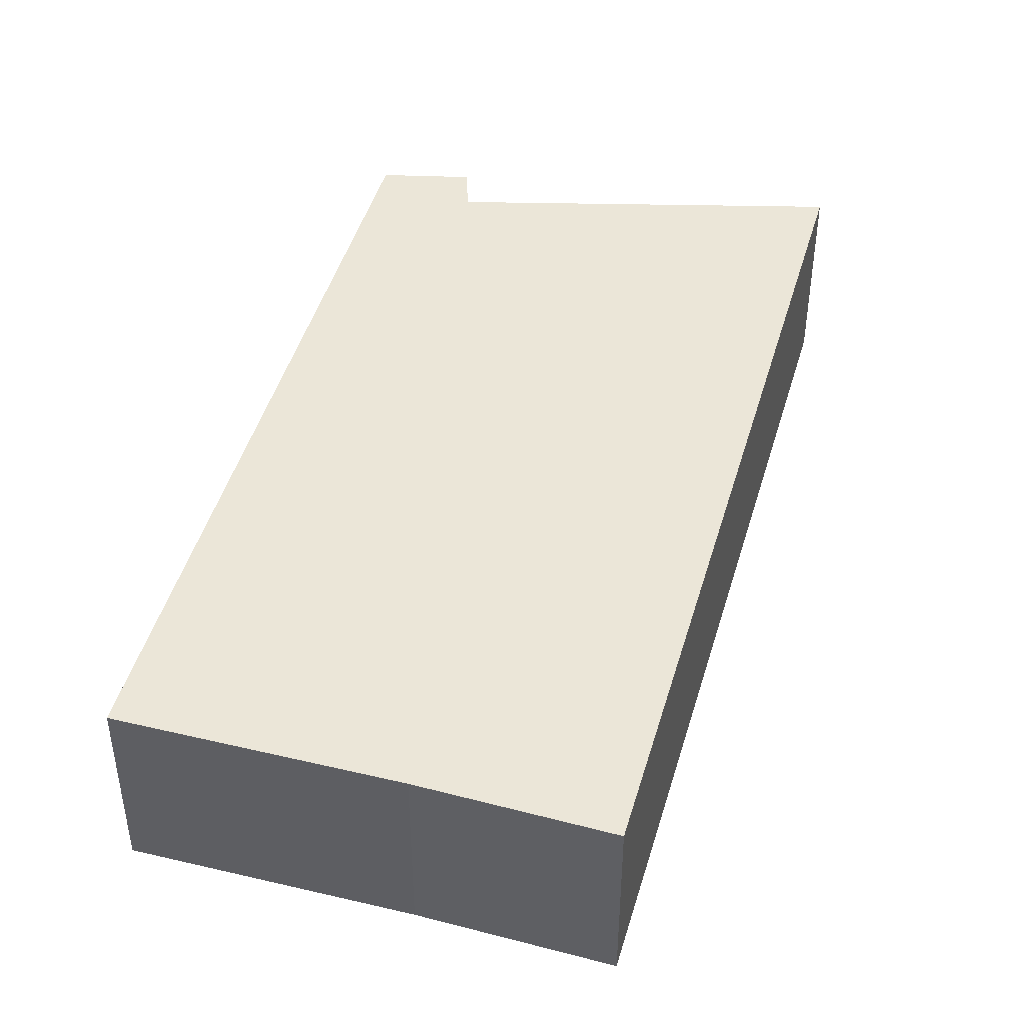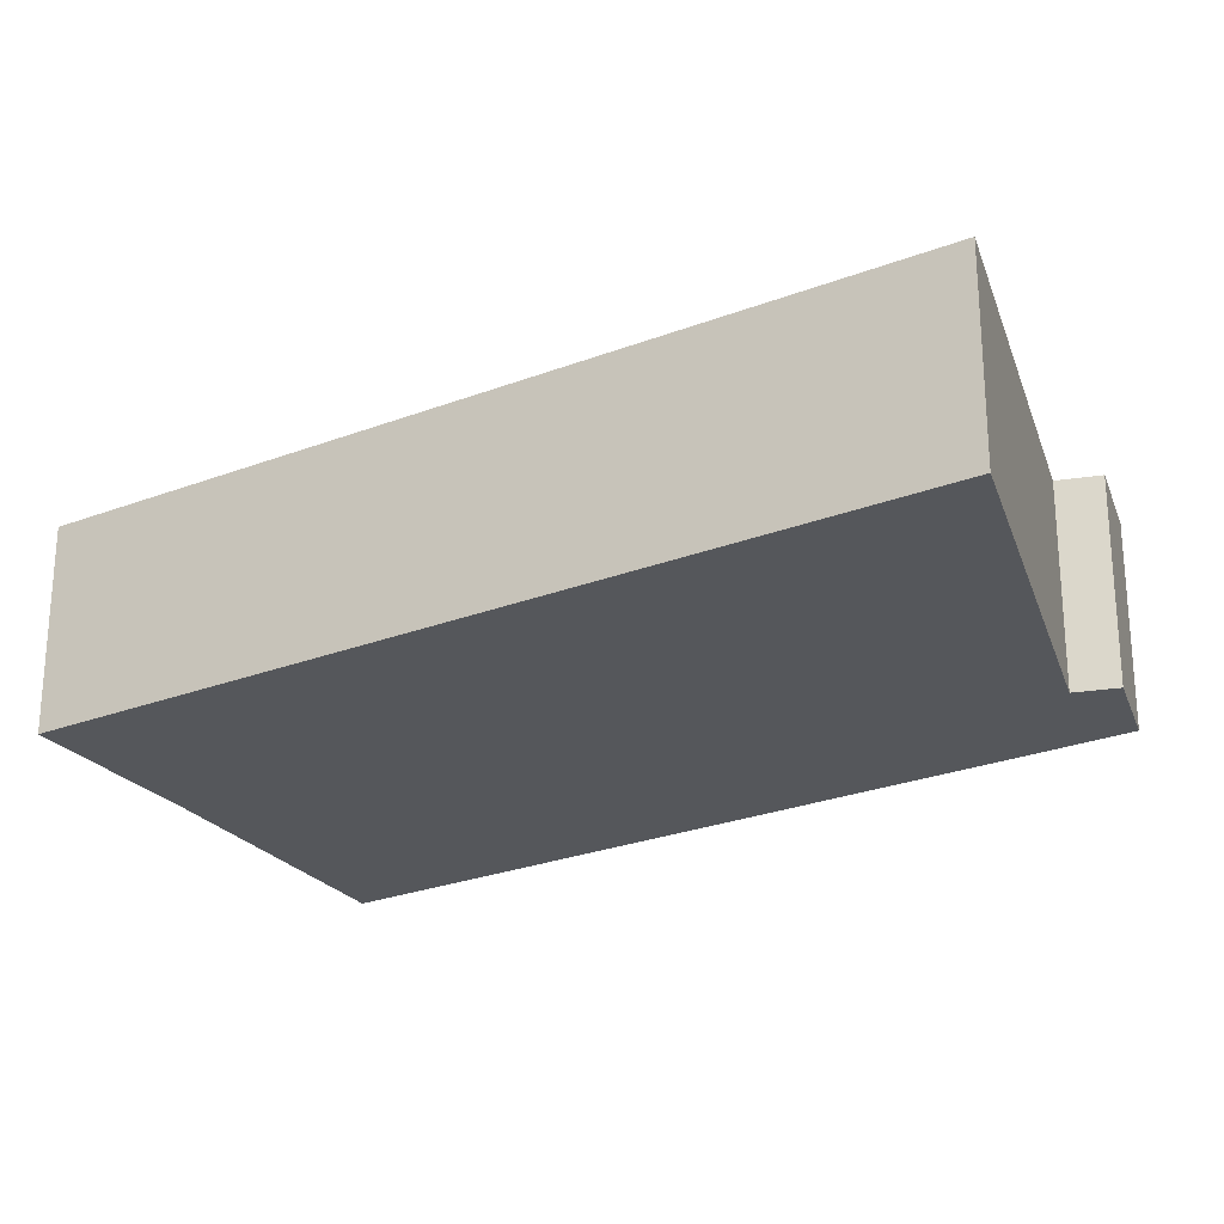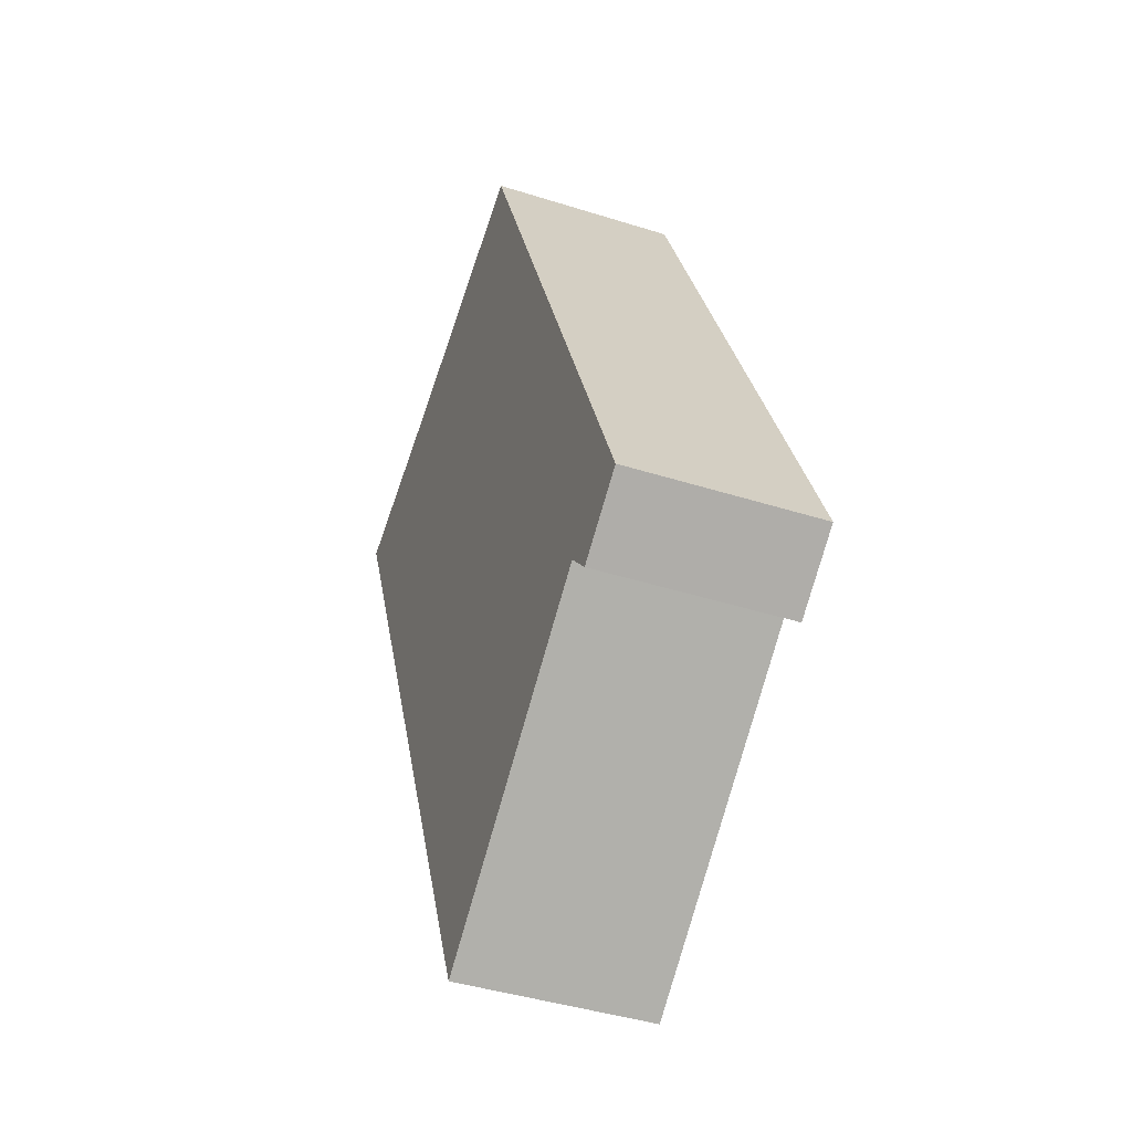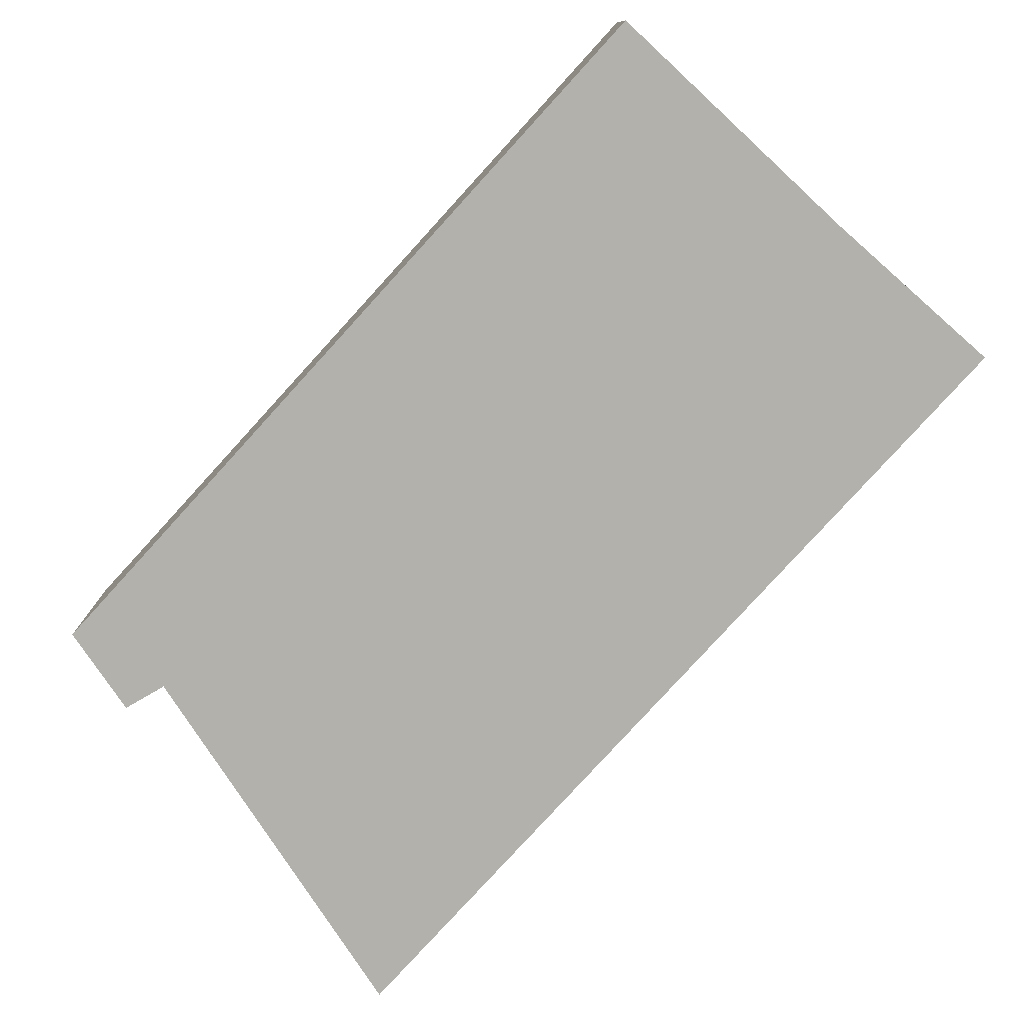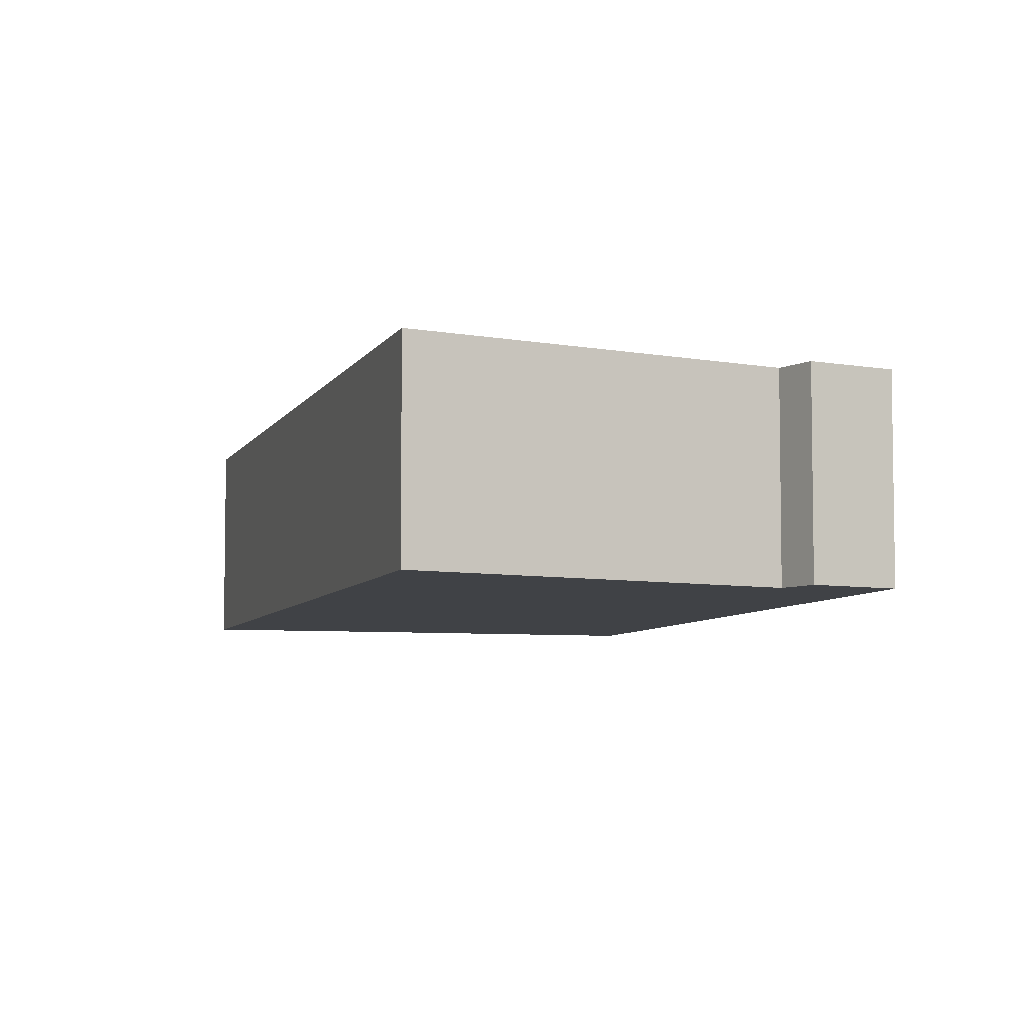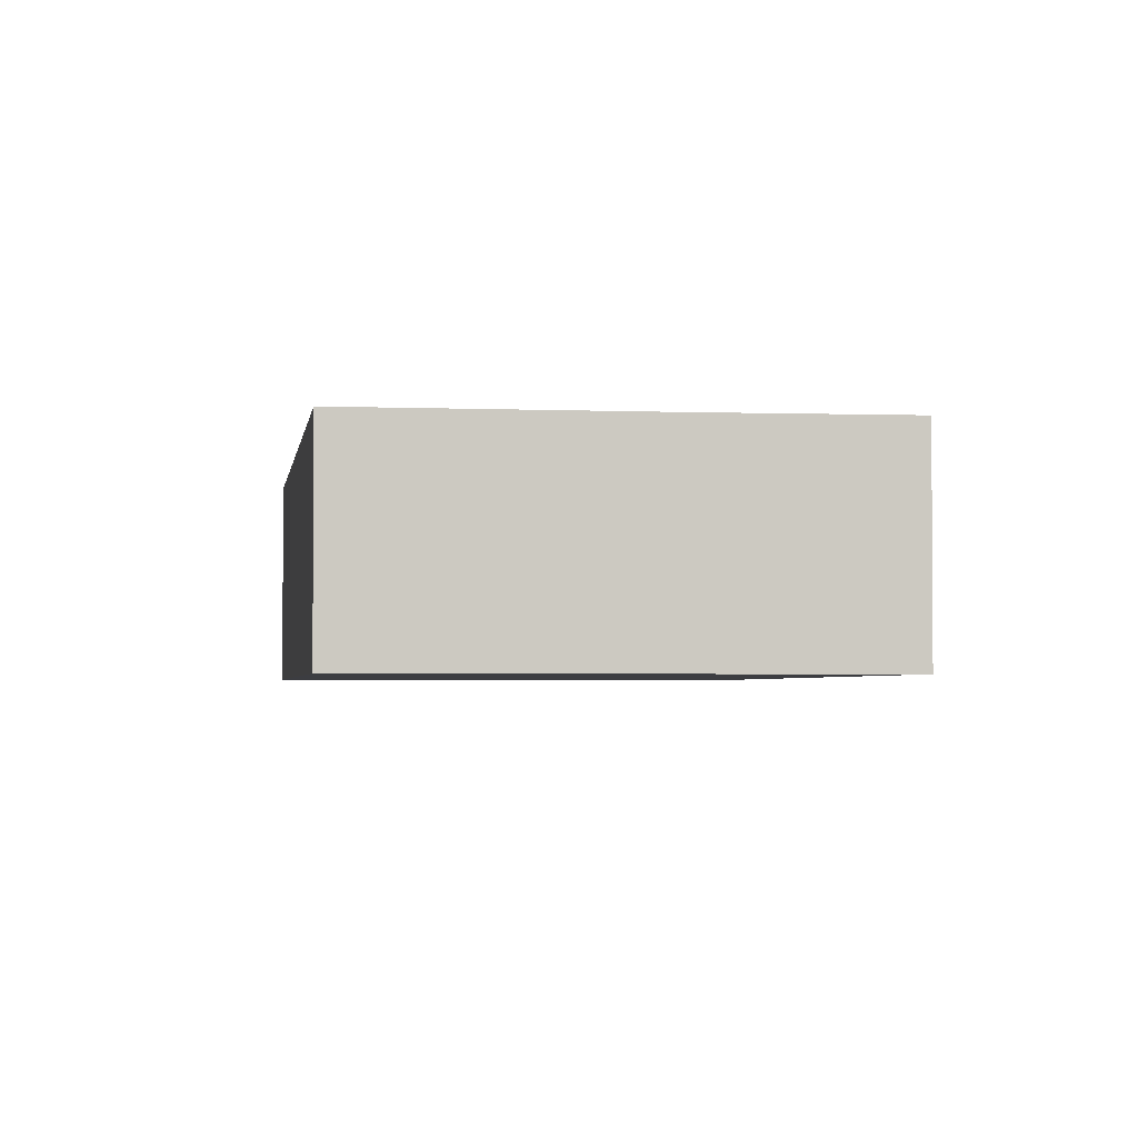
<metadata>
{"format":"obj","ext":"obj","renderer":"f3d","projection":"perspective","resolution":1024,"background":"white","views":[{"elev":46.2,"azim":39.5,"up":"+Y"},{"elev":-26.4,"azim":144.6,"up":"+Y"},{"elev":-42.2,"azim":-110.8,"up":"+Z"},{"elev":-79.1,"azim":-18.7,"up":"+Y"},{"elev":-6.1,"azim":-172.6,"up":"+Y"},{"elev":-2.7,"azim":15.9,"up":"+Y"}]}
</metadata>
<code>
v  0 5.593 3.425e-16
v  2.834 5.593 -0.61
v  2.026 5.593 -1.535
v  9.042 5.593 20.68
v  11.51 5.593 -6.959
v  16.21 5.593 17.44
v  20.39 5.593 15.69
v  21.22 5.593 15.34
v  10.1 5.593 -6.341
v  11.35 5.593 -7.325
v  2.026 9.399e-17 -1.535
v  0 0 0
v  11.35 4.485e-16 -7.325
v  2.834 3.735e-17 -0.61
v  10.1 3.883e-16 -6.341
v  9.042 -1.266e-15 20.68
v  16.21 -1.068e-15 17.44
v  21.22 -9.392e-16 15.34
v  20.39 -9.607e-16 15.69
v  11.51 4.261e-16 -6.959
g defaultobject
f 1 2 3
f 2 1 4
f 2 4 5
f 5 4 6
f 5 6 7
f 5 7 8
f 9 5 10
f 5 9 2
f 11 1 3
f 1 11 12
f 13 9 10
f 9 13 2
f 2 13 14
f 14 13 15
f 12 4 1
f 4 12 16
f 16 6 4
f 6 16 17
f 17 7 6
f 7 17 8
f 8 17 18
f 18 17 19
f 18 5 8
f 5 18 20
f 5 20 10
f 10 20 13
f 14 3 2
f 3 14 11
f 20 15 13
f 15 20 18
f 15 18 14
f 14 18 12
f 12 18 19
f 12 19 17
f 12 17 16
f 12 11 14

</code>
